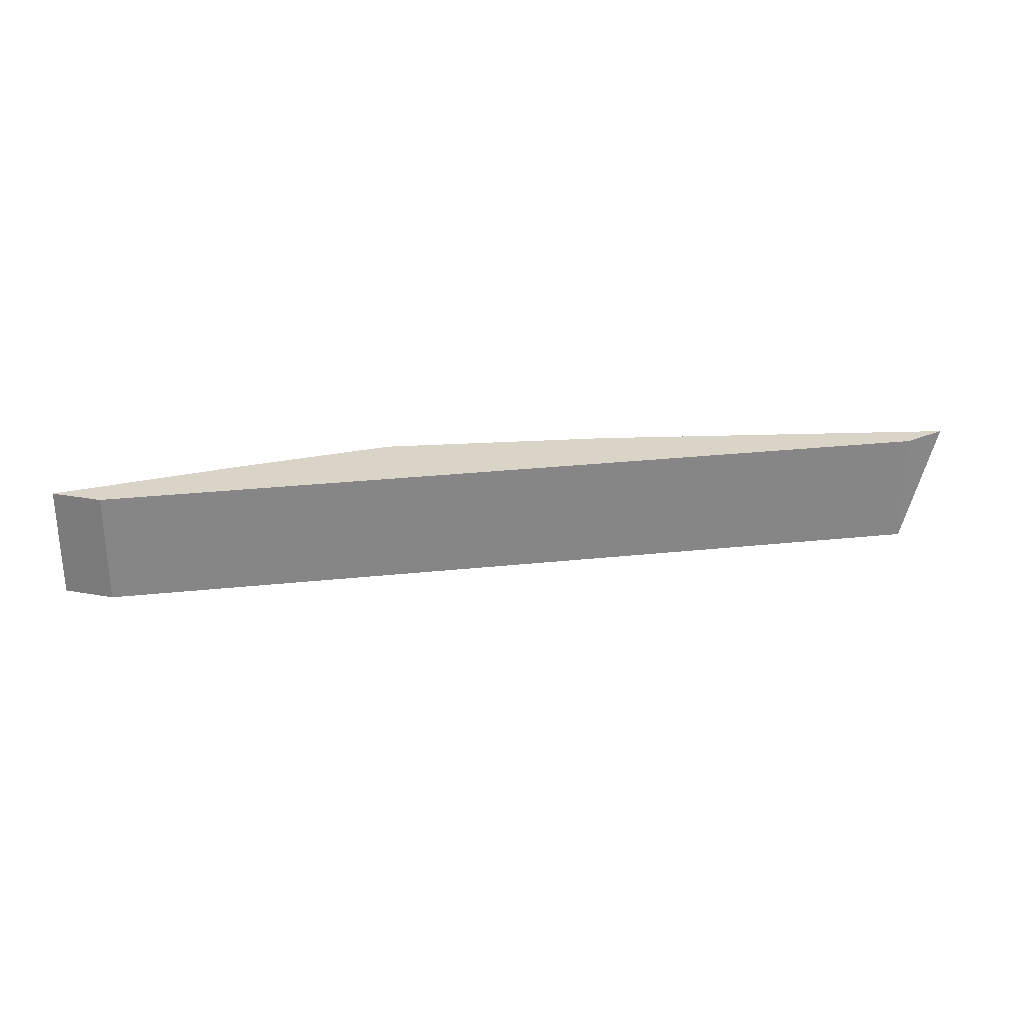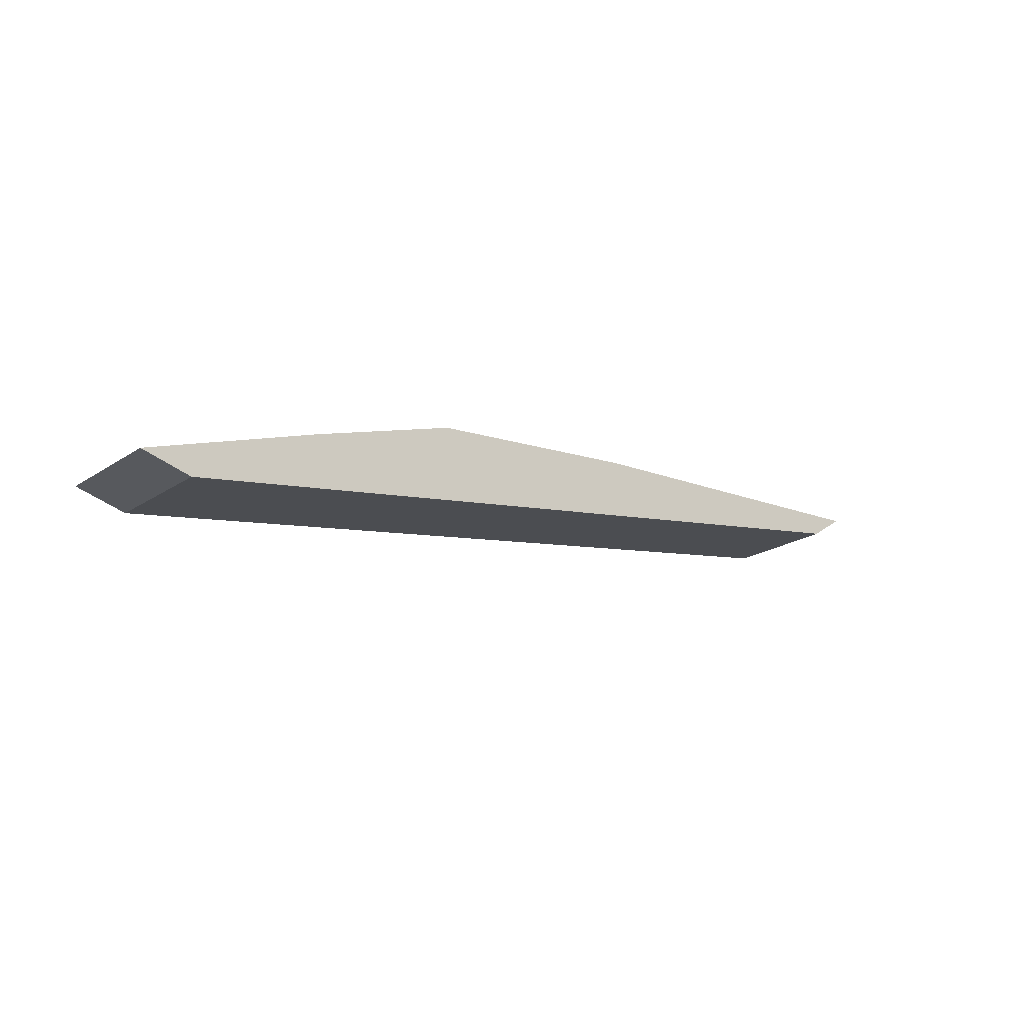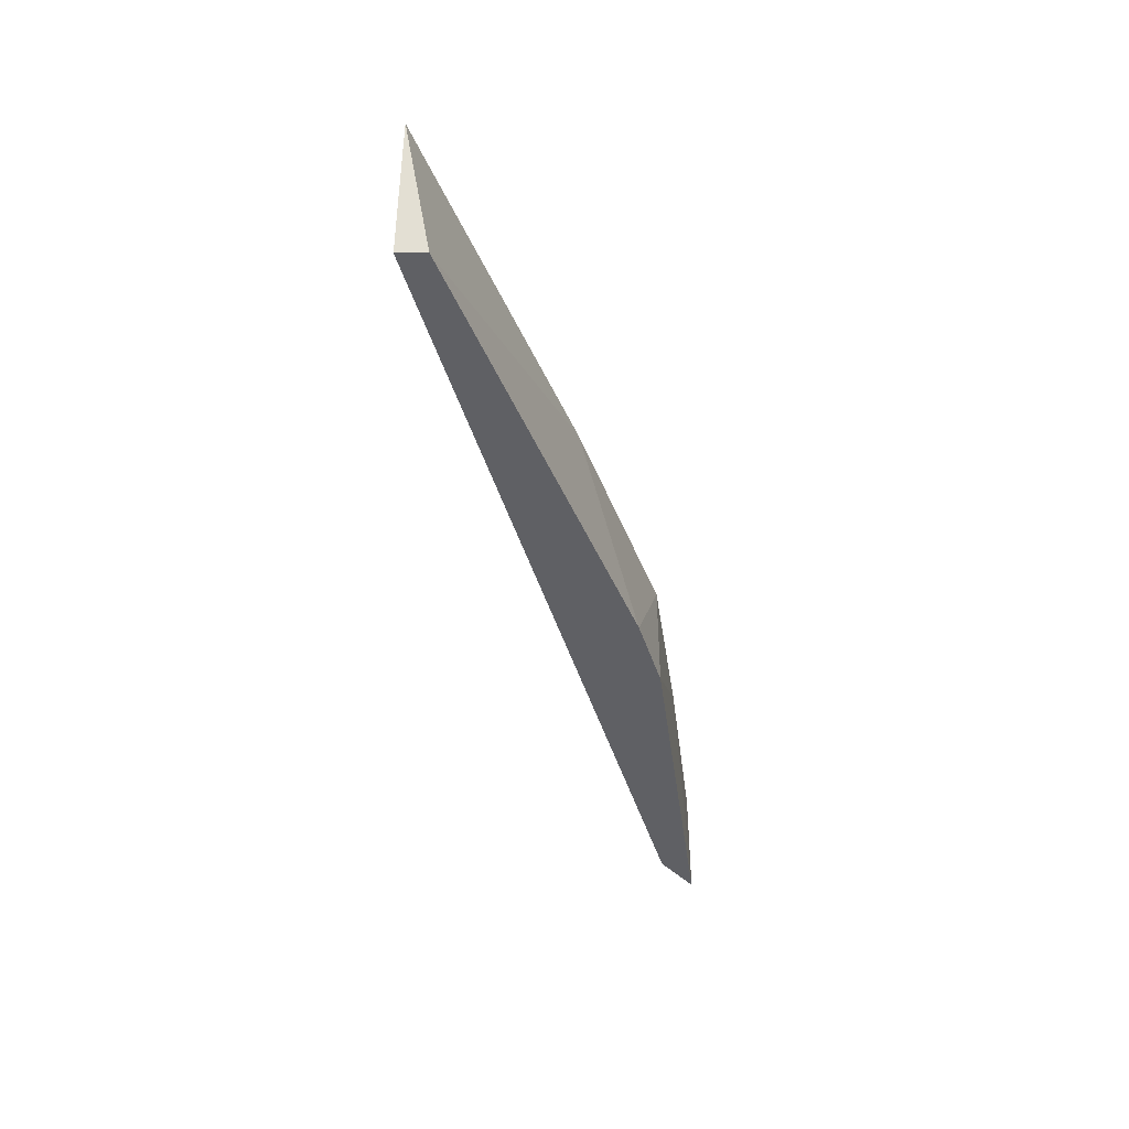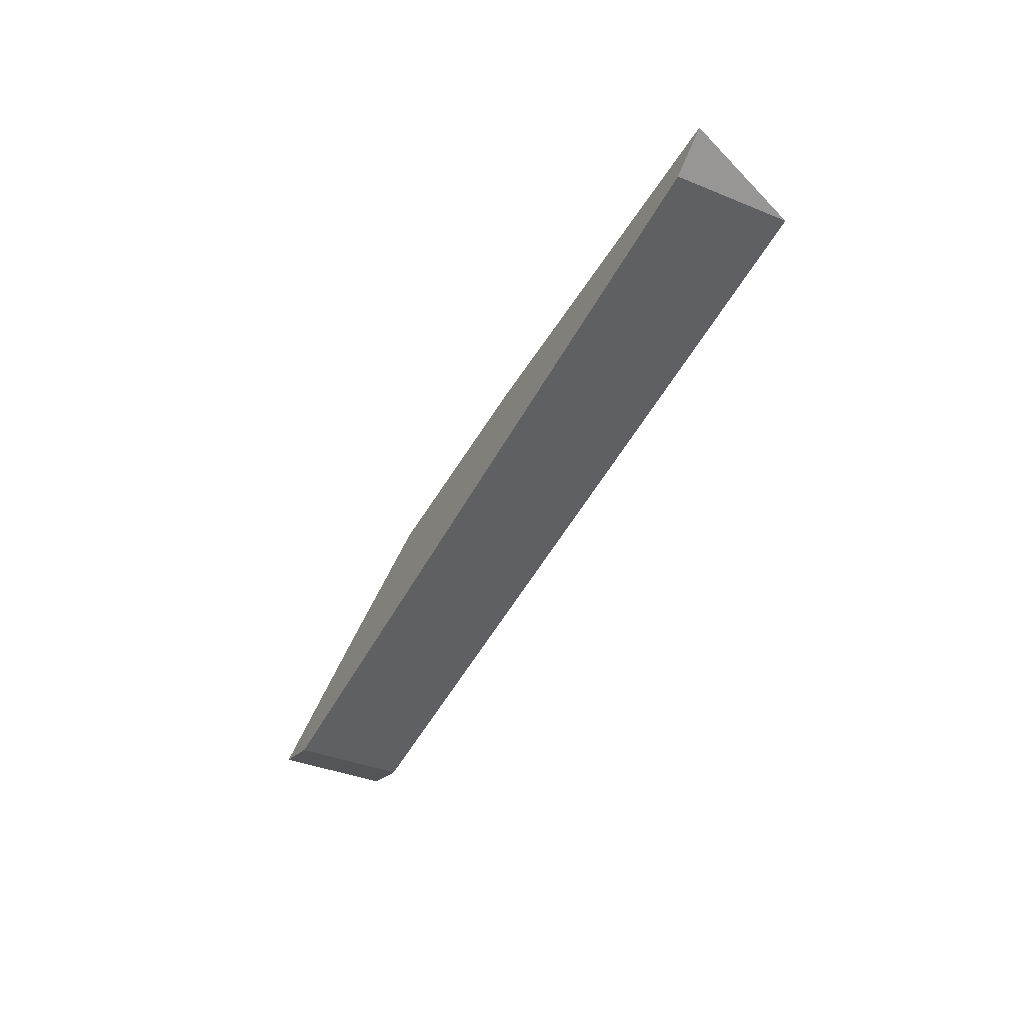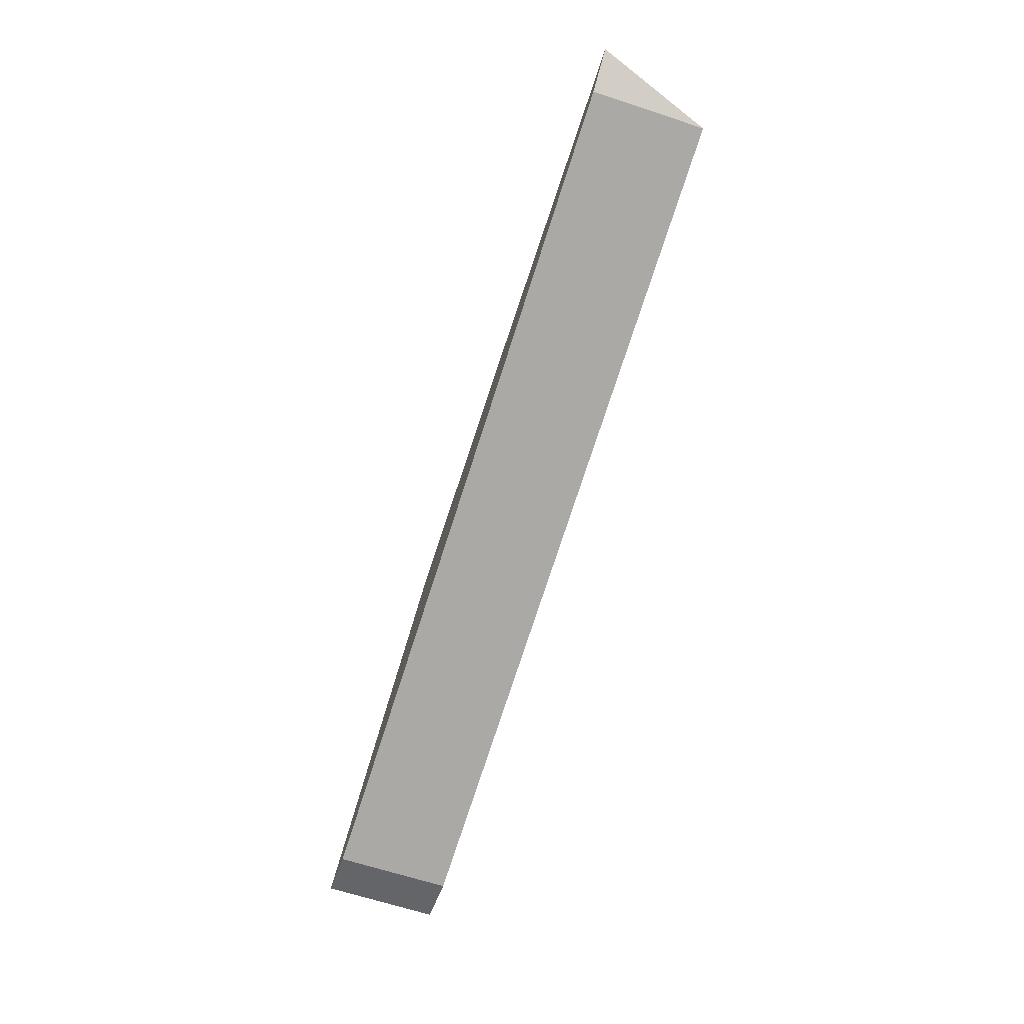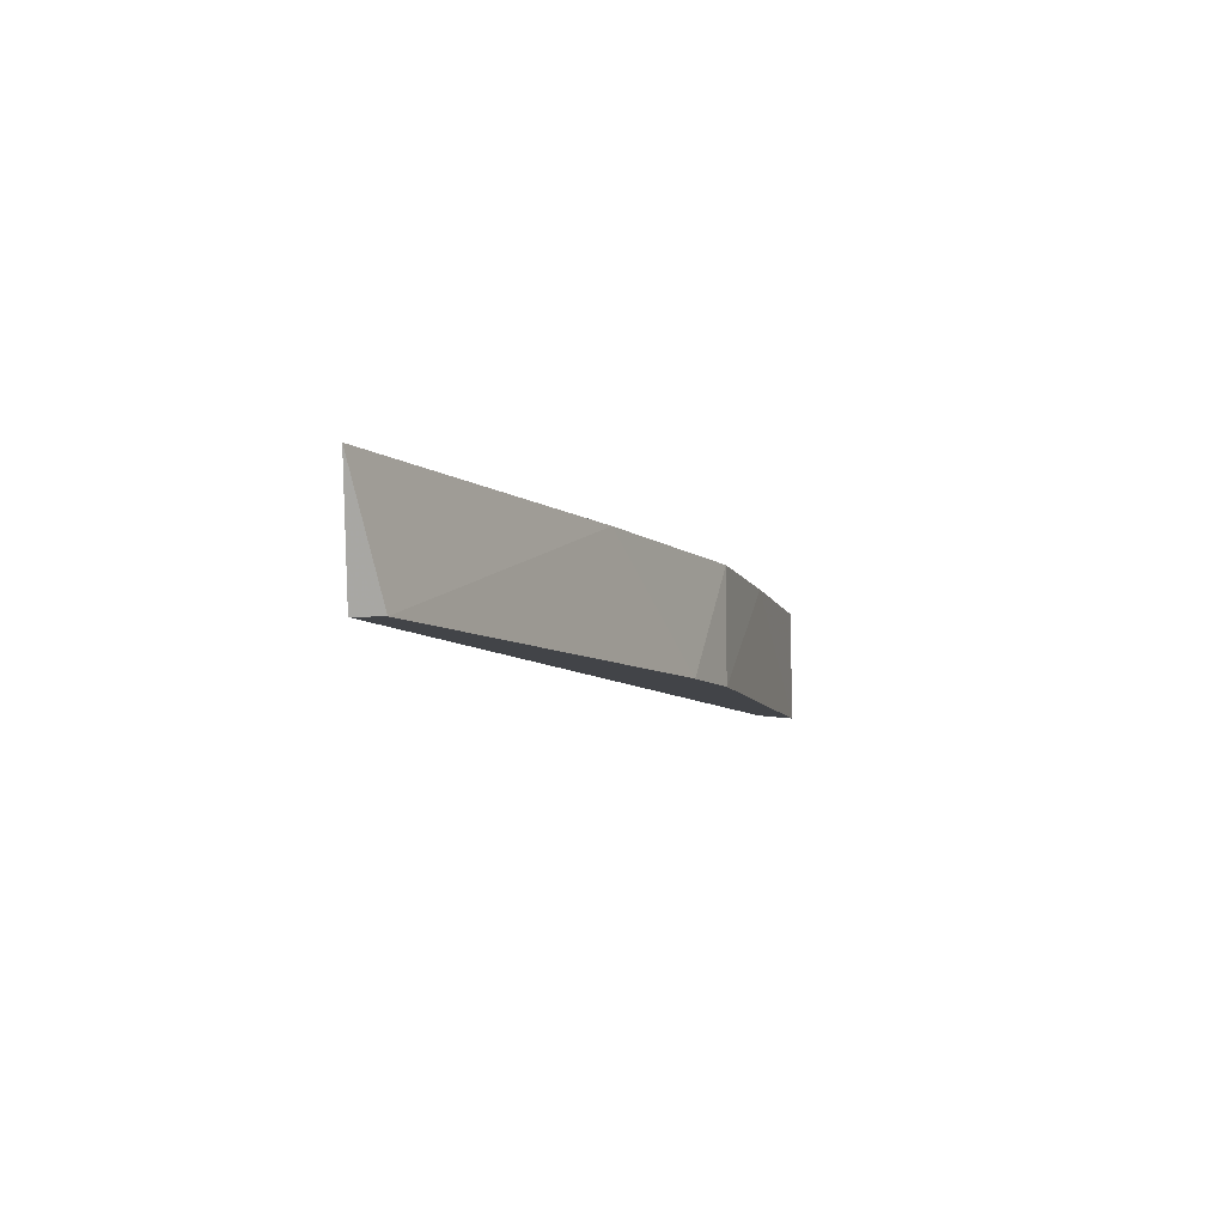
<metadata>
{"format":"obj","ext":"obj","renderer":"f3d","projection":"perspective","resolution":1024,"background":"white","views":[{"elev":28.4,"azim":-178.8,"up":"+Y"},{"elev":-21.2,"azim":139.2,"up":"+Z"},{"elev":-44.6,"azim":-63.2,"up":"+Y"},{"elev":-37.5,"azim":-117.6,"up":"+Z"},{"elev":-65.2,"azim":-108.3,"up":"+Z"},{"elev":-7.9,"azim":-56.1,"up":"+Y"}]}
</metadata>
<code>
v 0.06759 0.2606 0.5993
v 0.1939 0.2321 0.5614
v 0.1939 0.2606 0.5614
v -0.01455 0.2321 0.5993
v 0.1244 0.2321 0.593
v -0.01455 0.2606 0.5993
v 0.1623 0.2606 0.5804
v -0.01139 0.2321 0.6056
v 0.2066 0.2321 0.5646
v -0.02403 0.2606 0.6056
v 0.1244 0.2606 0.593
v 0.2066 0.2606 0.5646
v 0.1054 0.2321 0.5961
f 5 11 13
f 3 2 4
f 4 2 5
f 1 3 6
f 3 4 6
f 3 1 7
f 4 5 8
f 2 3 9
f 5 2 9
f 7 5 9
f 1 6 10
f 6 4 10
f 8 1 10
f 4 8 10
f 7 1 11
f 5 7 11
f 3 7 12
f 9 3 12
f 7 9 12
f 1 8 13
f 8 5 13
f 11 1 13

</code>
